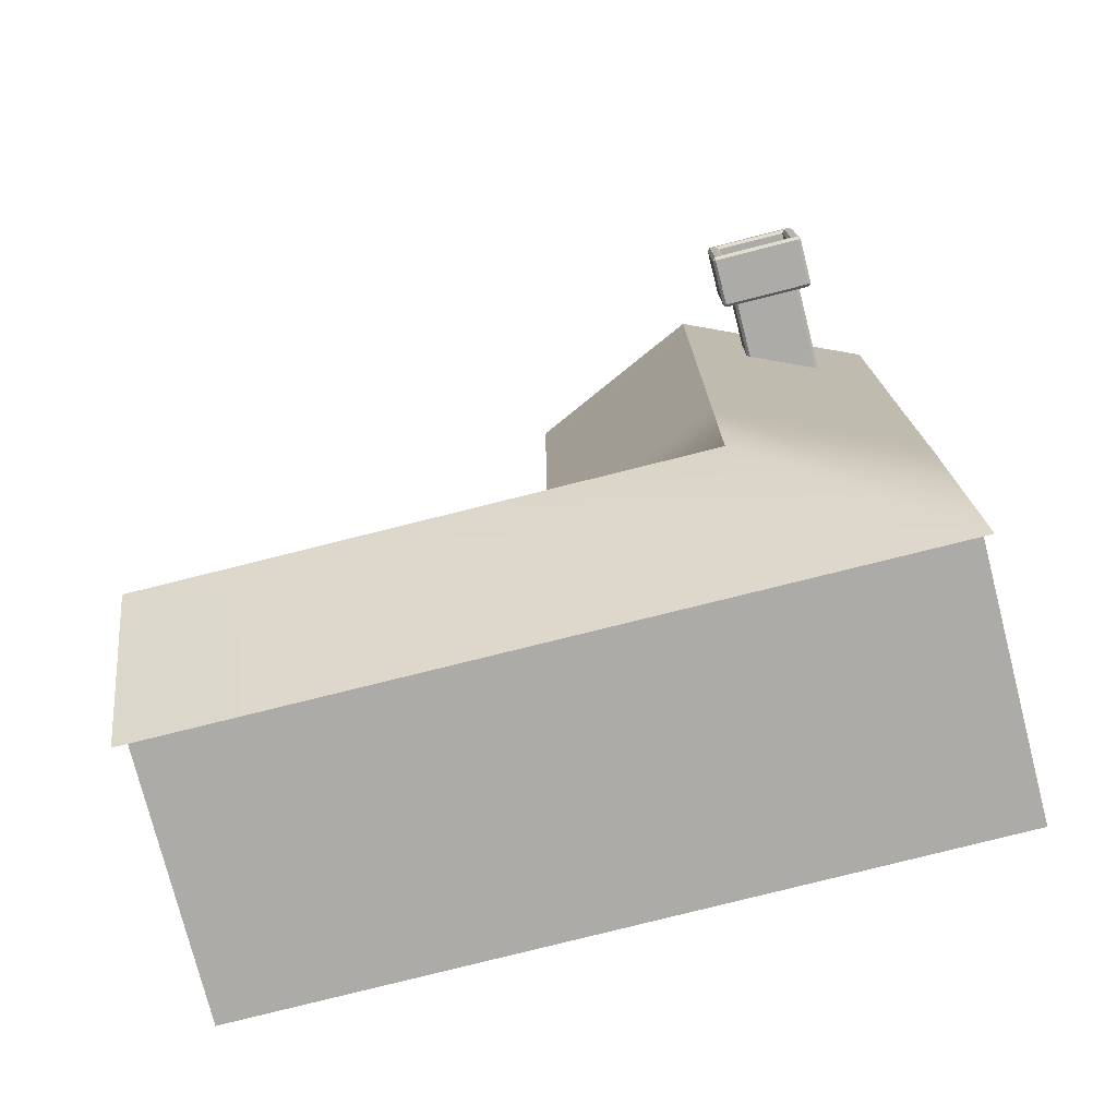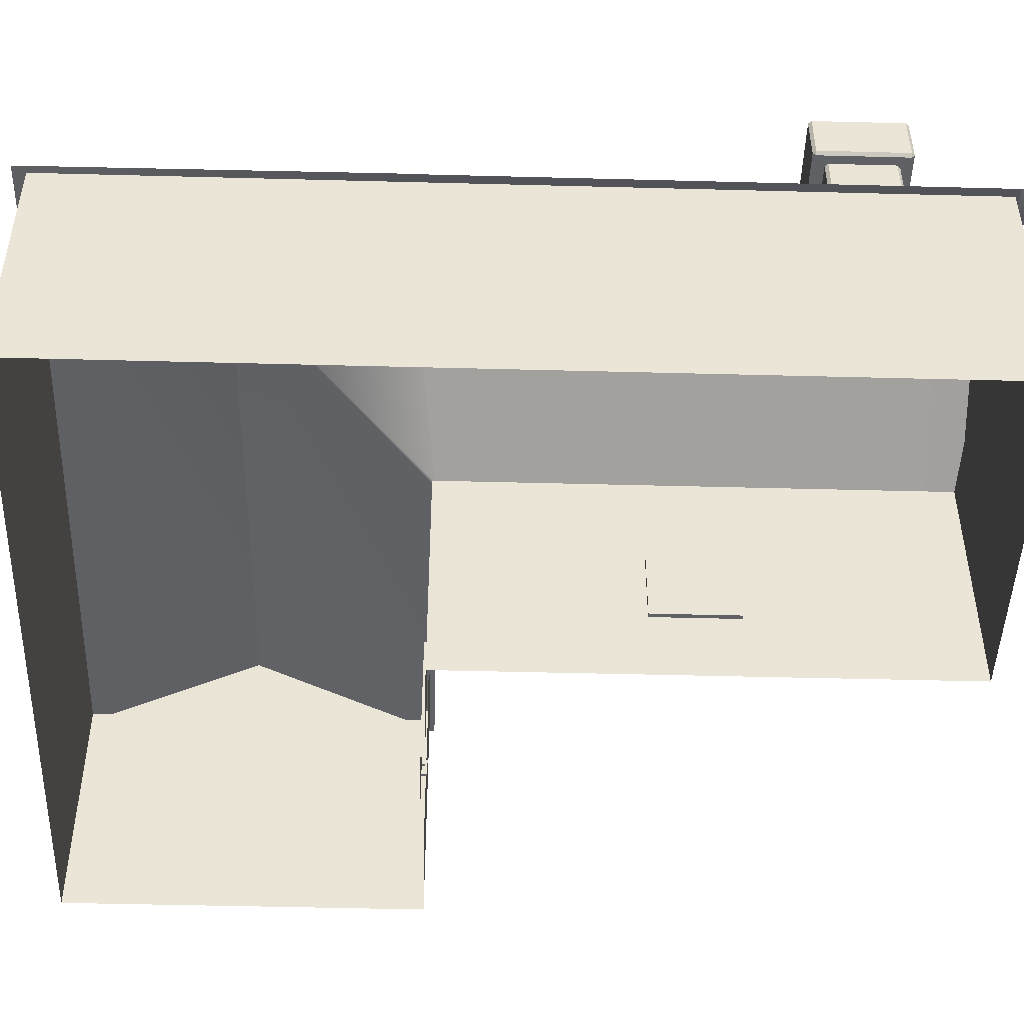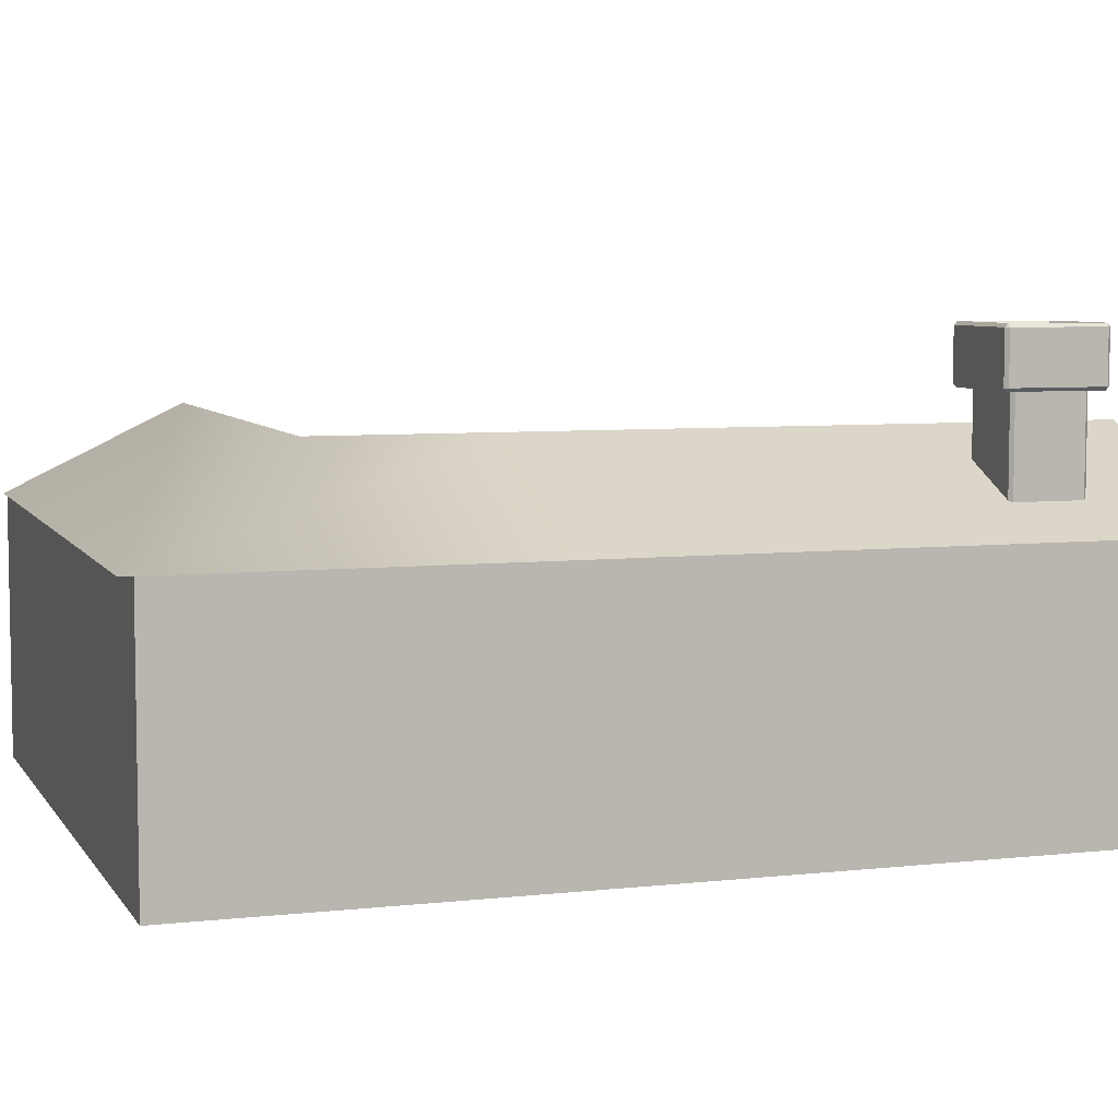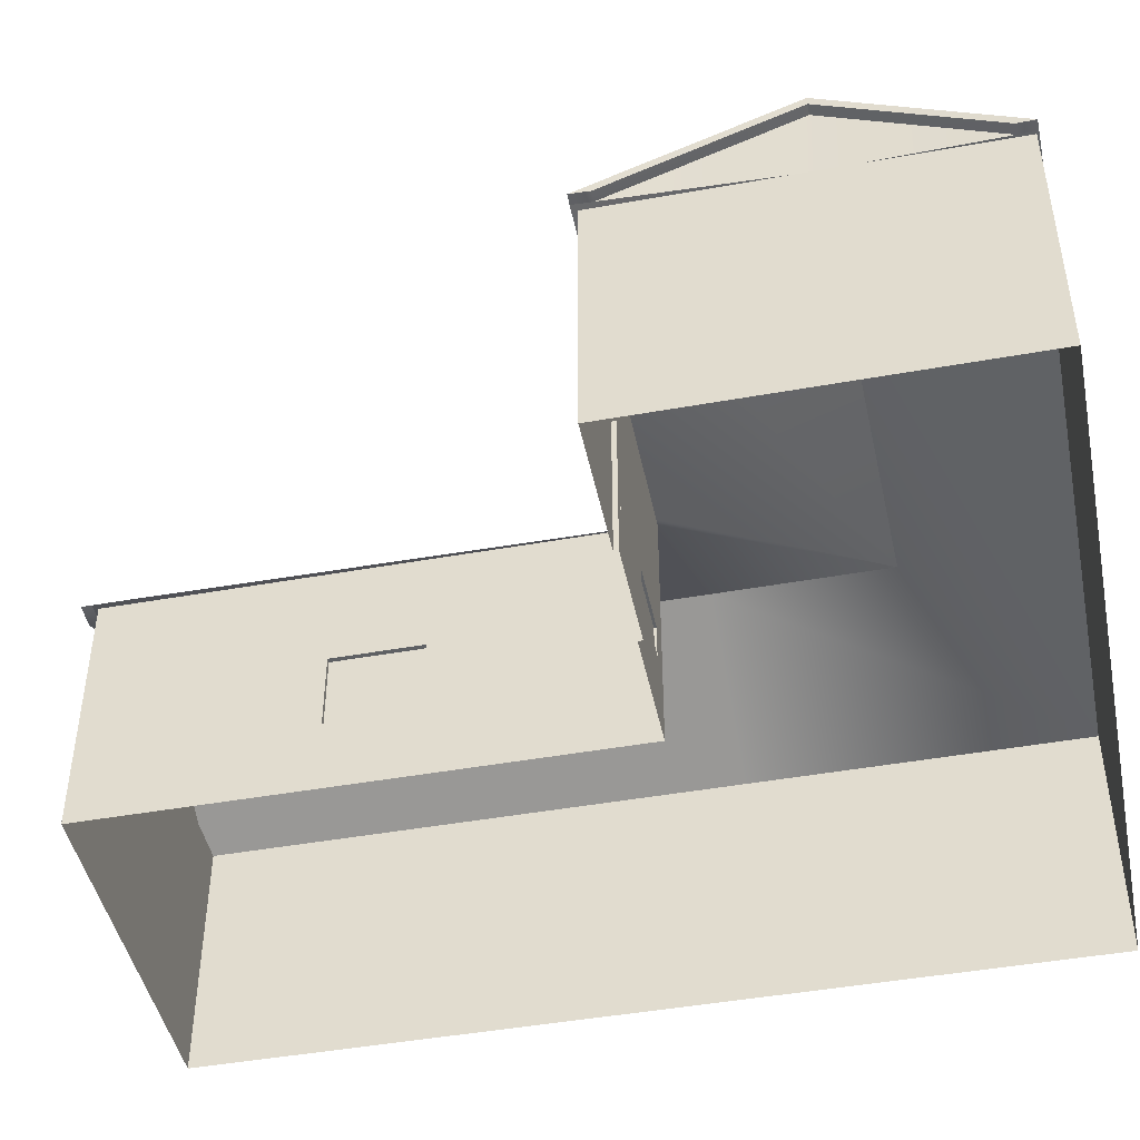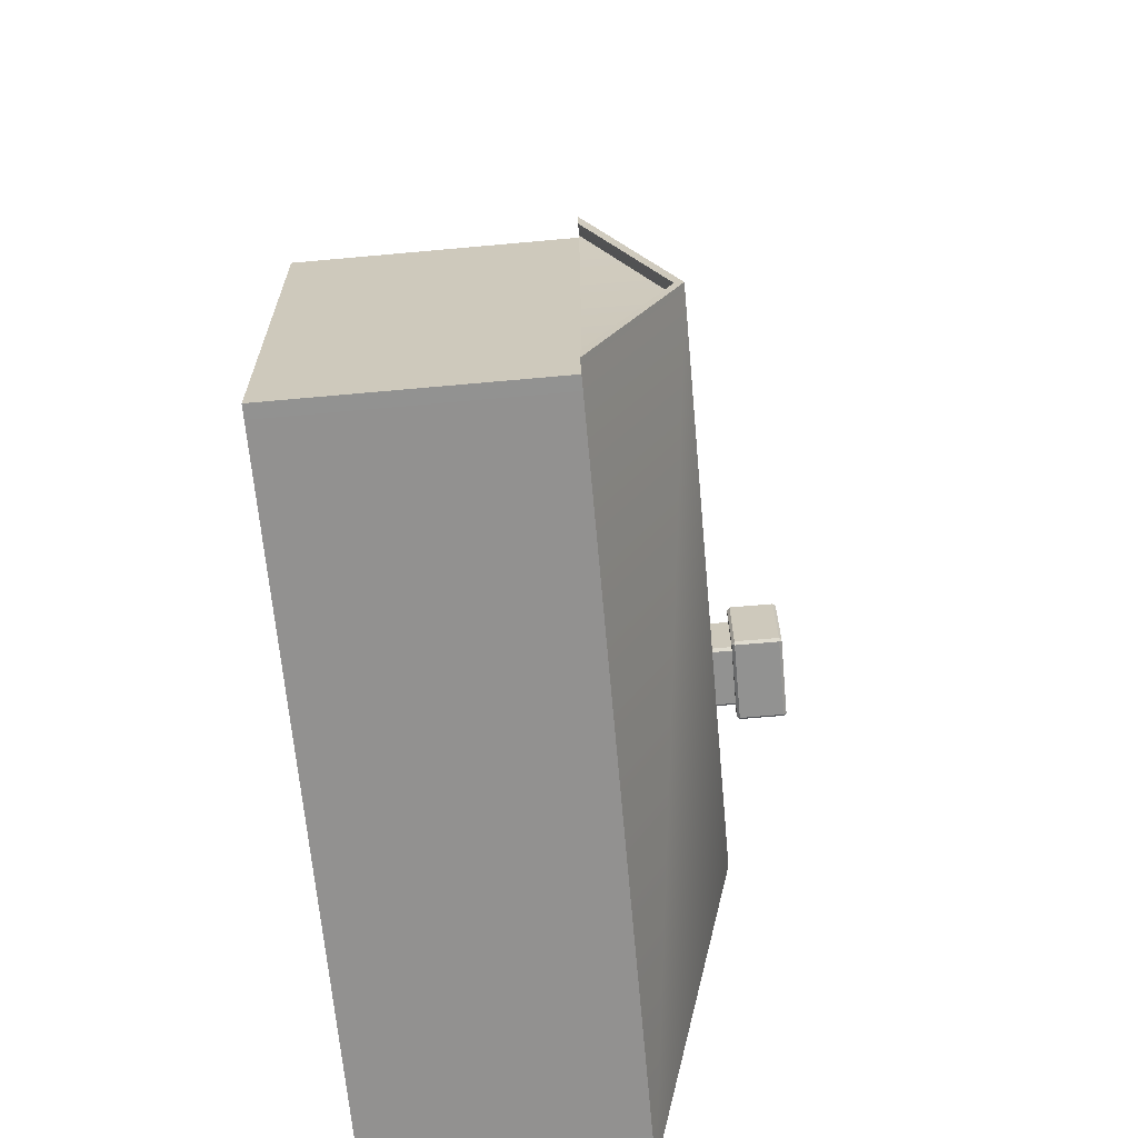
<metadata>
{"format":"obj","ext":"obj","renderer":"f3d","projection":"perspective","resolution":1024,"background":"white","views":[{"elev":-76.3,"azim":-165.7,"up":"+Z"},{"elev":-46.9,"azim":-91.7,"up":"+Y"},{"elev":6.3,"azim":-108.5,"up":"+Y"},{"elev":-45.6,"azim":101.7,"up":"+Y"},{"elev":-66.3,"azim":95.2,"up":"+Z"}]}
</metadata>
<code>
v -1.856 3.179 0.3471
v -3.848 3.179 0.3471
v -3.848 2.212 0.3471
v -1.856 2.212 0.3471
v -3.848 7.5 0.2783
v -3.848 4.423 0.2783
v -1.856 4.423 0.2783
v -1.856 7.5 0.2783
v 5.671 3.179 0.2783
v 5.287 3.179 0.2783
v 5.287 2.212 0.2783
v 5.671 2.212 0.2783
v 5.671 2.212 -10.28
v 5.287 2.212 -10.28
v 5.287 3.179 -10.28
v 5.671 3.179 -10.28
v 5.671 3.179 0.1465
v 5.671 2.212 0.1465
v 5.671 2.212 -0.2783
v 5.671 3.179 -0.2783
v 5.287 7.5 0.2783
v 5.287 4.423 0.2783
v 5.671 4.423 0.2783
v 5.671 7.5 0.2783
v 5.671 7.5 0.1465
v 5.671 4.423 0.1465
v 5.671 4.423 -0.2783
v 5.671 7.5 -0.2783
v 5.671 4.423 -10.28
v 5.287 4.423 -10.28
v 5.287 7.5 -10.28
v 5.671 7.5 -10.28
v -1.079 7.5 0.2783
v -1.079 4.423 0.2783
v 1.829 4.423 0.2783
v 1.829 7.5 0.2783
v 1.829 2.212 0.2783
v 1.829 3.179 0.2783
v -4.921 4.423 15.28
v -4.537 4.423 15.28
v -4.537 7.5 15.28
v -4.921 7.5 15.28
v -4.921 2.212 15.28
v -4.537 2.212 15.28
v -4.537 3.179 15.28
v -4.921 3.179 15.28
v 5.671 3.179 -9.429
v 5.671 2.212 -9.429
v 5.671 7.5 -9.429
v 5.671 4.423 -9.429
v -4.537 4.423 14.79
v -4.537 7.5 14.79
v -14.92 7.5 14.79
v -14.92 4.423 14.79
v -14.92 4.423 15.28
v -14.92 7.5 15.28
v -4.537 2.212 14.79
v -4.537 3.179 14.79
v -14.92 3.179 15.28
v -14.92 3.179 14.79
v -14.92 2.212 14.79
v -14.92 2.212 15.28
v -4.669 2.212 8.828
v -4.669 2.212 6.255
v -4.669 3.179 6.255
v -4.669 3.179 8.828
v -4.537 4.423 6.255
v -4.537 7.5 6.255
v -4.537 7.5 8.828
v -4.537 4.423 8.828
v -14.43 7.5 -10.21
v -14.43 4.423 -10.21
v -14.92 4.423 -10.21
v -14.92 7.5 -10.21
v -14.43 4.423 15.28
v -14.43 7.5 15.28
v -14.92 3.179 -10.21
v -14.43 3.179 -10.21
v -14.43 2.212 -10.21
v -14.92 2.212 -10.21
v -14.43 2.212 15.28
v -14.43 3.179 15.28
v -14.92 4.423 -9.447
v -14.92 7.5 -9.447
v -14.92 2.212 -9.447
v -14.92 3.179 -9.447
v -4.537 2.212 6.255
v -4.537 2.212 0.2783
v -4.537 3.179 0.2783
v -4.537 3.179 6.255
v -4.537 4.423 0.2783
v -4.537 7.5 0.2783
v -4.537 2.212 8.828
v -4.537 3.179 8.828
v 1.829 2.077 0.2783
v 5.287 2.077 0.2783
v 5.671 2.077 0.2783
v 5.671 2.077 0.1465
v 5.671 2.077 -0.2783
v 5.671 2.077 -9.429
v 5.671 2.077 -10.28
v 5.287 2.077 -10.28
v -14.43 2.077 -10.21
v -14.92 2.077 -10.21
v -14.92 2.077 -9.447
v -14.92 2.077 14.79
v -14.92 2.077 15.28
v -14.43 2.077 15.28
v -4.921 2.077 15.28
v -4.537 2.077 15.28
v -4.537 2.077 14.79
v -4.537 2.077 8.828
v -4.537 2.077 6.255
v -4.537 2.077 0.2783
v -3.848 2.077 0.2783
v -1.856 2.077 0.2783
v -1.856 2.212 0.2783
v -3.848 2.212 0.2783
v -4.669 4.423 8.828
v -4.669 4.423 6.255
v -1.079 2.212 0.2783
v -1.079 2.077 0.2783
v -1.079 3.179 0.2783
v -1.856 3.179 0.2783
v -3.848 3.179 0.2783
v 1.829 2.212 0.1465
v 1.829 2.077 0.1465
v 1.829 3.179 0.1465
v 1.829 4.423 0.1465
v -1.079 4.423 0.1465
v -1.079 3.179 0.1465
v -1.079 2.212 0.1465
v -1.079 2.077 0.1465
v 1.514 3.179 0.1465
v 1.514 2.212 0.1465
v 1.628 2.212 0.1465
v 1.628 3.179 0.1465
v 1.514 2.212 0.3172
v 1.514 2.077 0.3172
v 1.628 2.077 0.3172
v 1.628 2.212 0.3172
v 1.514 4.423 0.1465
v 1.628 4.423 0.1465
v 1.514 2.077 0.1465
v 1.837 3.179 0.1465
v 1.837 4.423 0.1465
v 1.628 2.077 0.1465
v 1.837 2.077 0.1465
v 1.837 2.212 0.1465
v 1.829 1.838 0.1465
v 1.829 1.838 0.2783
v 5.287 1.838 0.2783
v 5.671 1.838 0.2783
v 5.671 1.838 0.1465
v 5.671 1.838 -0.2783
v 5.671 1.838 -9.429
v 5.671 1.838 -10.28
v 5.287 1.838 -10.28
v -14.43 1.838 -10.21
v -14.92 1.838 -10.21
v -14.92 1.838 -9.447
v -14.92 1.838 14.79
v -14.92 1.838 15.28
v -14.43 1.838 15.28
v -4.921 1.838 15.28
v -4.537 1.838 15.28
v -4.537 1.838 14.79
v -4.537 1.838 8.828
v -4.537 1.838 6.255
v -4.537 1.838 0.2783
v -3.848 1.838 0.2783
v -1.856 1.838 0.2783
v -1.079 1.838 0.2783
v -1.079 1.838 0.1465
v 1.514 1.838 0.1465
v 1.628 1.838 0.1465
v 1.837 1.838 0.1465
v 1.829 1.71 0.1465
v 1.829 1.71 0.2783
v 5.287 1.71 0.2783
v 5.671 1.71 0.2783
v 5.671 1.71 0.1465
v 5.671 1.71 -0.2783
v 5.671 1.71 -9.429
v 5.671 1.71 -10.28
v 5.287 1.71 -10.28
v -14.43 1.71 -10.21
v -14.92 1.71 -10.21
v -14.92 1.71 -9.447
v -14.92 1.71 14.79
v -14.92 1.71 15.28
v -14.43 1.71 15.28
v -4.921 1.71 15.28
v -4.537 1.71 15.28
v -4.537 1.71 14.79
v -4.537 1.71 8.828
v -4.537 1.71 6.255
v -4.537 1.71 0.2783
v -3.848 1.71 0.2783
v -1.856 1.71 0.2783
v -1.079 1.71 0.2783
v -1.079 1.71 0.1465
v 1.514 1.71 0.1465
v 1.628 1.838 0.3172
v 1.514 1.838 0.3172
v 1.514 1.71 0.3172
v 1.628 1.71 0.3172
v 1.628 1.71 0.1465
v 1.837 1.71 0.1465
v 1.829 0.07706 0.1465
v 1.829 0.07706 0.2783
v 5.287 0.07706 0.2783
v 5.671 0.07706 0.2783
v 5.671 0.07706 0.1465
v 5.671 0.07706 -0.2783
v 5.671 0.07706 -9.429
v 5.671 0.07706 -10.28
v 5.287 0.07706 -10.28
v -14.43 0.07706 -10.21
v -14.92 0.07706 -10.21
v -14.92 0.07706 -9.447
v -14.92 0.07706 14.79
v -14.92 0.07706 15.28
v -14.43 0.07706 15.28
v -4.921 0.07706 15.28
v -4.537 0.07706 15.28
v -4.537 0.07706 14.79
v -4.537 0.07706 8.828
v -4.537 0.07706 6.255
v -4.537 0.07706 0.2783
v -3.848 0.07706 0.2783
v -1.856 0.07706 0.2783
v -1.079 0.07706 0.2783
v -1.079 0.07706 0.1465
v 1.514 0.07706 0.1465
v 1.628 0.07706 0.1465
v 1.837 0.07706 0.1465
v 1.514 2.212 0.2398
v 1.514 2.077 0.2398
v 1.628 2.077 0.2398
v 1.628 2.212 0.2398
v 1.514 1.838 0.2295
v 1.514 1.71 0.2295
v 1.628 1.71 0.2295
v 1.628 1.838 0.2295
v -9.71 9.961 15.71
v -9.71 9.714 15.71
v -5.062 7.498 15.71
v -4.373 7.498 15.71
v 6.158 7.498 -0.1489
v 5.971 9.714 -5.25
v 5.971 9.961 -5.25
v 6.179 7.498 0.4189
v 6.058 7.498 -9.823
v 6.068 7.498 -10.33
v -15.17 7.498 15.71
v -14.36 7.498 15.71
v -9.71 9.714 15.4
v -14.36 7.498 15.4
v -9.71 7.498 15.4
v -5.062 7.498 15.4
v -4.373 7.498 15.4
v -9.71 9.961 15.4
v -15.17 7.498 15.4
v -4.373 7.498 14.4
v -4.49 7.498 0.354
v -9.71 9.961 -0.2906
v -9.71 9.961 14.4
v -4.276 7.498 0.3584
v -9.71 9.961 -5.467
v -15.18 7.498 -0.2906
v -15.14 7.498 -10.58
v 5.866 7.498 0.4304
v 5.657 9.961 -5.248
v 5.754 7.498 -10.34
v -15.17 7.498 -0.2906
v -15.17 7.498 14.4
v 5.657 7.498 -5.248
v 5.657 9.714 -5.248
v 5.845 7.498 -0.1374
v 5.744 7.498 -9.829
v -13.33 10.92 12.9
v -13.33 8.262 12.9
v -11.44 8.262 12.9
v -11.44 10.92 12.9
v -13.42 11.93 12.9
v -11.35 11.93 12.9
v -11.35 11.93 10.83
v -13.42 11.93 10.83
v -13.33 8.262 10.83
v -13.33 10.92 10.83
v -11.44 10.92 10.83
v -11.44 8.262 10.83
v -11.35 10.92 12.81
v -11.35 8.262 12.81
v -11.35 8.262 10.92
v -11.35 10.92 10.92
v -13.42 10.92 10.92
v -13.42 8.262 10.92
v -13.42 8.262 12.81
v -13.42 10.92 12.81
v -13.7 10.92 13.17
v -13.79 11.01 13.17
v -13.79 11.01 10.56
v -13.7 10.92 10.56
v -13.7 11.01 13.26
v -11.08 10.92 13.17
v -11.08 11.01 13.26
v -13.7 11.93 13.26
v -13.79 11.93 13.17
v -10.99 11.01 13.17
v -11.08 10.92 10.56
v -10.99 11.01 10.56
v -10.99 11.93 13.17
v -11.08 11.93 13.26
v -10.99 12.43 13.17
v -11.08 12.43 13.26
v -13.7 12.43 13.26
v -13.79 12.43 13.17
v -11.08 11.01 10.47
v -13.7 11.01 10.47
v -11.08 11.93 10.47
v -10.99 11.93 10.56
v -11.08 12.43 10.47
v -10.99 12.43 10.56
v -13.79 11.93 10.56
v -13.7 11.93 10.47
v -13.79 12.43 10.56
v -13.7 12.43 10.47
v -13.51 12.52 12.99
v -13.42 12.43 12.9
v -13.42 12.43 10.83
v -13.51 12.52 10.74
v -11.26 12.52 12.99
v -11.35 12.43 12.9
v -11.26 12.52 10.74
v -11.35 12.43 10.83
v -13.7 12.52 13.17
v -13.7 12.52 10.56
v -11.08 12.52 13.17
v -11.08 12.52 10.56
v -13.47 10.92 12.95
v -11.31 10.92 12.95
v -11.31 10.92 10.79
v -13.47 10.92 10.79
g Building
f 4 1 2 3
f 7 8 5 6
f 12 9 10 11
f 16 13 14 15
f 20 17 18 19
f 23 24 21 22
f 28 25 26 27
f 32 29 30 31
f 35 36 33 34
f 22 21 36 35
f 11 10 38 37
f 40 41 42 39
f 44 45 46 43
f 16 47 48 13
f 32 49 50 29
f 52 41 40 51
f 56 53 54 55
f 58 45 44 57
f 59 60 61 62
f 65 66 63 64
f 68 69 70 67
f 71 72 73 74
f 75 76 56 55
f 78 79 80 77
f 81 82 59 62
f 43 46 82 81
f 39 42 76 75
f 73 83 84 74
f 80 85 86 77
f 49 28 27 50
f 47 20 19 48
f 86 85 61 60
f 83 54 53 84
f 15 14 79 78
f 31 30 72 71
f 89 90 87 88
f 92 68 67 91
f 69 52 51 70
f 94 58 57 93
f 96 11 37 95
f 97 12 11 96
f 19 18 98 99
f 48 19 99 100
f 13 48 100 101
f 13 101 102 14
f 14 102 103 79
f 79 103 104 80
f 80 104 105 85
f 85 105 106 61
f 62 61 106 107
f 108 81 62 107
f 109 43 81 108
f 110 44 43 109
f 57 44 110 111
f 93 57 111 112
f 87 93 112 113
f 88 87 113 114
f 116 117 118 115
f 93 87 64 63
f 87 90 65 64
f 67 70 119 120
f 94 93 63 66
f 122 121 117 116
f 121 123 124 117
f 34 33 8 7
f 6 5 92 91
f 118 125 89 88
f 115 118 88 114
f 123 34 7 124
f 124 7 6 125
f 125 6 91 89
f 91 67 90 89
f 90 67 120 65
f 120 119 66 65
f 70 94 66 119
f 70 51 58 94
f 51 40 45 58
f 45 40 39 46
f 46 39 75 82
f 82 75 55 59
f 55 54 60 59
f 83 86 60 54
f 77 86 83 73
f 72 78 77 73
f 30 15 78 72
f 29 16 15 30
f 29 50 47 16
f 50 27 20 47
f 27 26 17 20
f 9 23 22 10
f 10 22 35 38
f 1 124 125 2
f 2 125 118 3
f 117 4 3 118
f 124 1 4 117
f 25 24 23 26
f 26 23 9 17
f 17 9 12 18
f 18 12 97 98
f 37 126 127 95
f 38 128 126 37
f 35 129 128 38
f 129 35 34 130
f 130 34 123 131
f 131 123 121 132
f 132 121 122 133
f 136 137 134 135
f 140 141 138 139
f 137 143 142 134
f 135 134 131 132
f 144 135 132 133
f 134 142 130 131
f 145 146 143 137
f 148 149 136 147
f 149 145 137 136
f 95 127 150 151
f 152 96 95 151
f 153 97 96 152
f 98 97 153 154
f 99 98 154 155
f 100 99 155 156
f 101 100 156 157
f 101 157 158 102
f 102 158 159 103
f 103 159 160 104
f 104 160 161 105
f 105 161 162 106
f 107 106 162 163
f 164 108 107 163
f 165 109 108 164
f 166 110 109 165
f 111 110 166 167
f 112 111 167 168
f 113 112 168 169
f 114 113 169 170
f 171 115 114 170
f 172 116 115 171
f 173 122 116 172
f 133 122 173 174
f 175 144 133 174
f 176 147 144 175
f 177 148 147 176
f 151 150 178 179
f 180 152 151 179
f 181 153 152 180
f 154 153 181 182
f 155 154 182 183
f 156 155 183 184
f 157 156 184 185
f 157 185 186 158
f 158 186 187 159
f 159 187 188 160
f 160 188 189 161
f 161 189 190 162
f 163 162 190 191
f 192 164 163 191
f 193 165 164 192
f 194 166 165 193
f 167 166 194 195
f 168 167 195 196
f 169 168 196 197
f 170 169 197 198
f 199 171 170 198
f 200 172 171 199
f 201 173 172 200
f 174 173 201 202
f 203 175 174 202
f 207 204 205 206
f 209 177 176 208
f 179 178 210 211
f 212 180 179 211
f 213 181 180 212
f 182 181 213 214
f 183 182 214 215
f 184 183 215 216
f 185 184 216 217
f 185 217 218 186
f 186 218 219 187
f 187 219 220 188
f 220 221 189 188
f 189 221 222 190
f 222 223 191 190
f 224 192 191 223
f 225 193 192 224
f 226 194 193 225
f 195 194 226 227
f 196 195 227 228
f 197 196 228 229
f 198 197 229 230
f 231 199 198 230
f 232 200 199 231
f 233 201 200 232
f 202 201 233 234
f 235 203 202 234
f 236 208 203 235
f 237 209 208 236
f 138 238 239 139
f 241 141 140 240
f 141 241 238 138
f 205 242 243 206
f 244 207 206 243
f 245 204 207 244
f 238 135 144 239
f 147 240 239 144
f 136 241 240 147
f 241 136 135 238
f 242 175 203 243
f 208 244 243 203
f 176 245 244 208
f 245 176 175 242
f 204 140 139 205
f 139 239 242 205
f 240 245 242 239
f 240 140 204 245
g Roof
f 248 249 246 247
f 253 250 251 252
f 254 255 252 251
f 247 246 256 257
f 258 259 260
f 261 258 260
f 261 248 247 258
f 262 249 248 261
f 249 262 263 246
f 259 257 256 264
f 258 247 257 259
f 246 263 264 256
f 265 266 267 268
f 266 269 270 267
f 267 270 272 271
f 273 274 270 269
f 274 275 272 270
f 268 267 276 277
f 278 279 280
f 281 279 278
f 251 250 280 279
f 253 252 274 273
f 250 253 273 280
f 254 251 279 281
f 255 254 281 275
f 252 255 275 274
f 263 268 277 264
f 262 265 268 263
g Chimney
f 284 285 282 283
f 287 288 289 286
f 292 293 290 291
f 297 294 295 296
f 301 298 299 300
f 283 282 301 300
f 295 294 285 284
f 291 290 299 298
f 297 296 293 292
f 305 302 303 304
f 307 308 306 302
f 306 309 310 303
f 313 311 307 312
f 311 314 315 308
f 314 316 317 315
f 309 318 319 310
f 320 312 305 321
f 323 313 320 322
f 325 323 322 324
f 327 321 304 326
f 329 327 326 328
f 331 332 333 330
f 334 335 331 330
f 334 336 337 335
f 338 339 328 319
f 317 340 338 318
f 316 325 341 340
f 337 336 333 332
f 341 324 329 339
f 308 315 309 306
f 323 314 311 313
f 322 320 321 327
f 310 326 304 303
f 340 334 330 338
f 340 341 336 334
f 336 341 339 333
f 330 333 339 338
f 335 287 286 331
f 315 317 318 309
f 335 337 288 287
f 325 316 314 323
f 288 337 332 289
f 324 322 327 329
f 332 331 286 289
f 319 328 326 310
f 343 307 302 342 282 285
f 312 307 343 294 297 344
f 298 301 342 302 305 345
f 312 344 292 291 345 305
f 342 301 282
f 343 285 294
f 345 291 298
f 344 297 292
f 302 306 303
f 311 308 307
f 320 313 312
f 304 321 305
f 319 318 338
f 340 317 316
f 341 325 324
f 339 329 328

</code>
